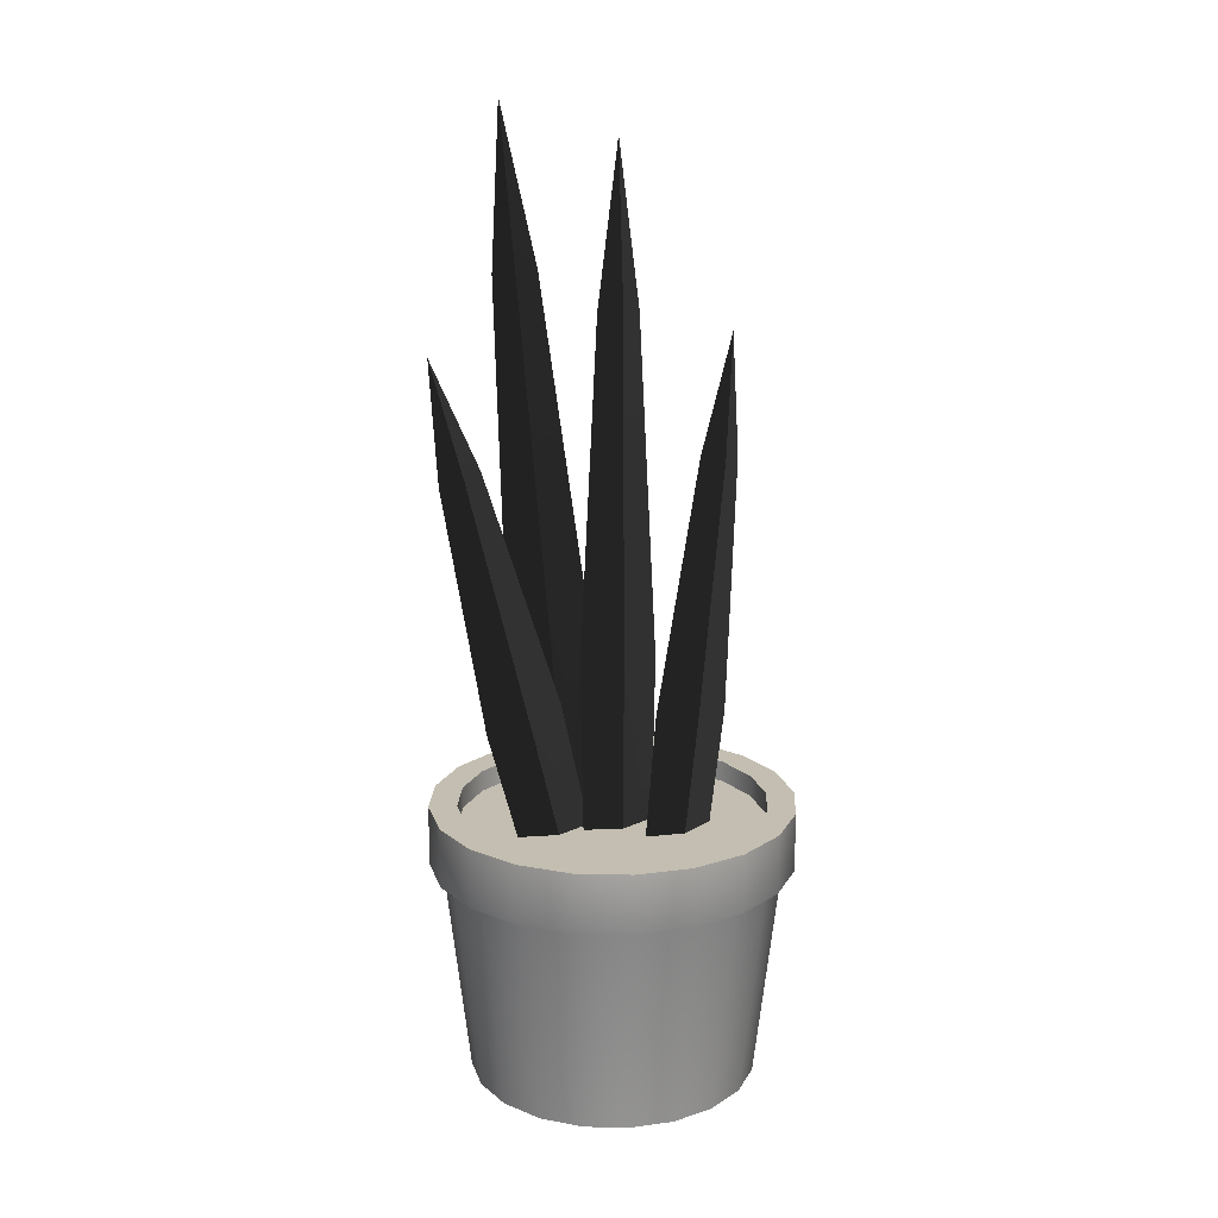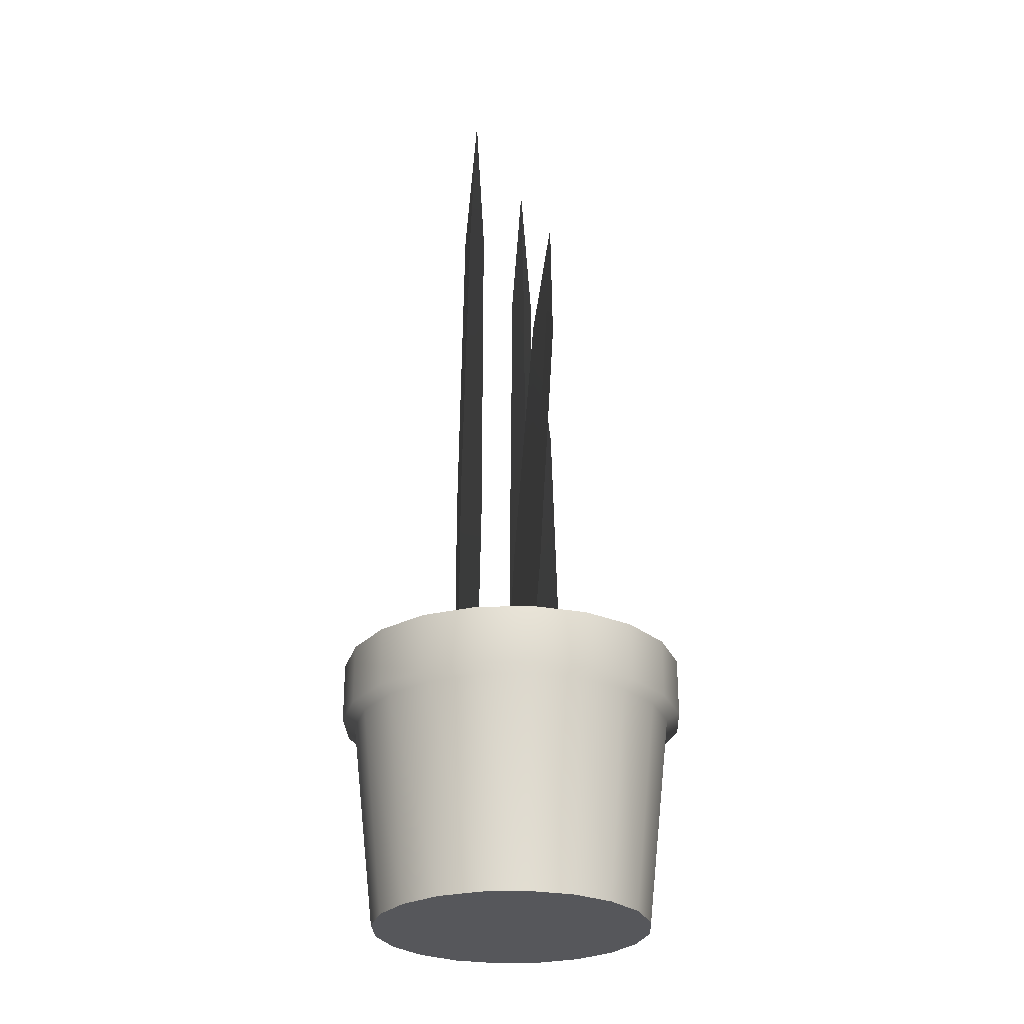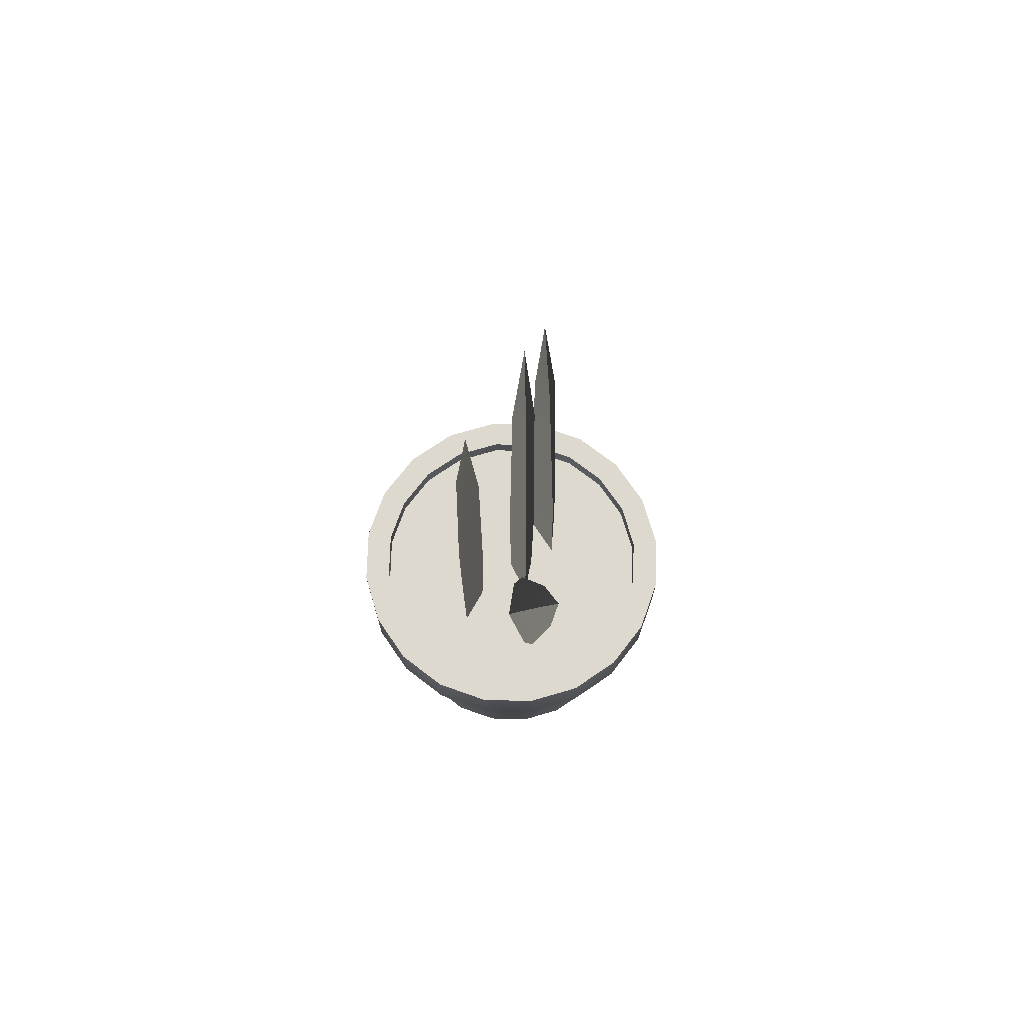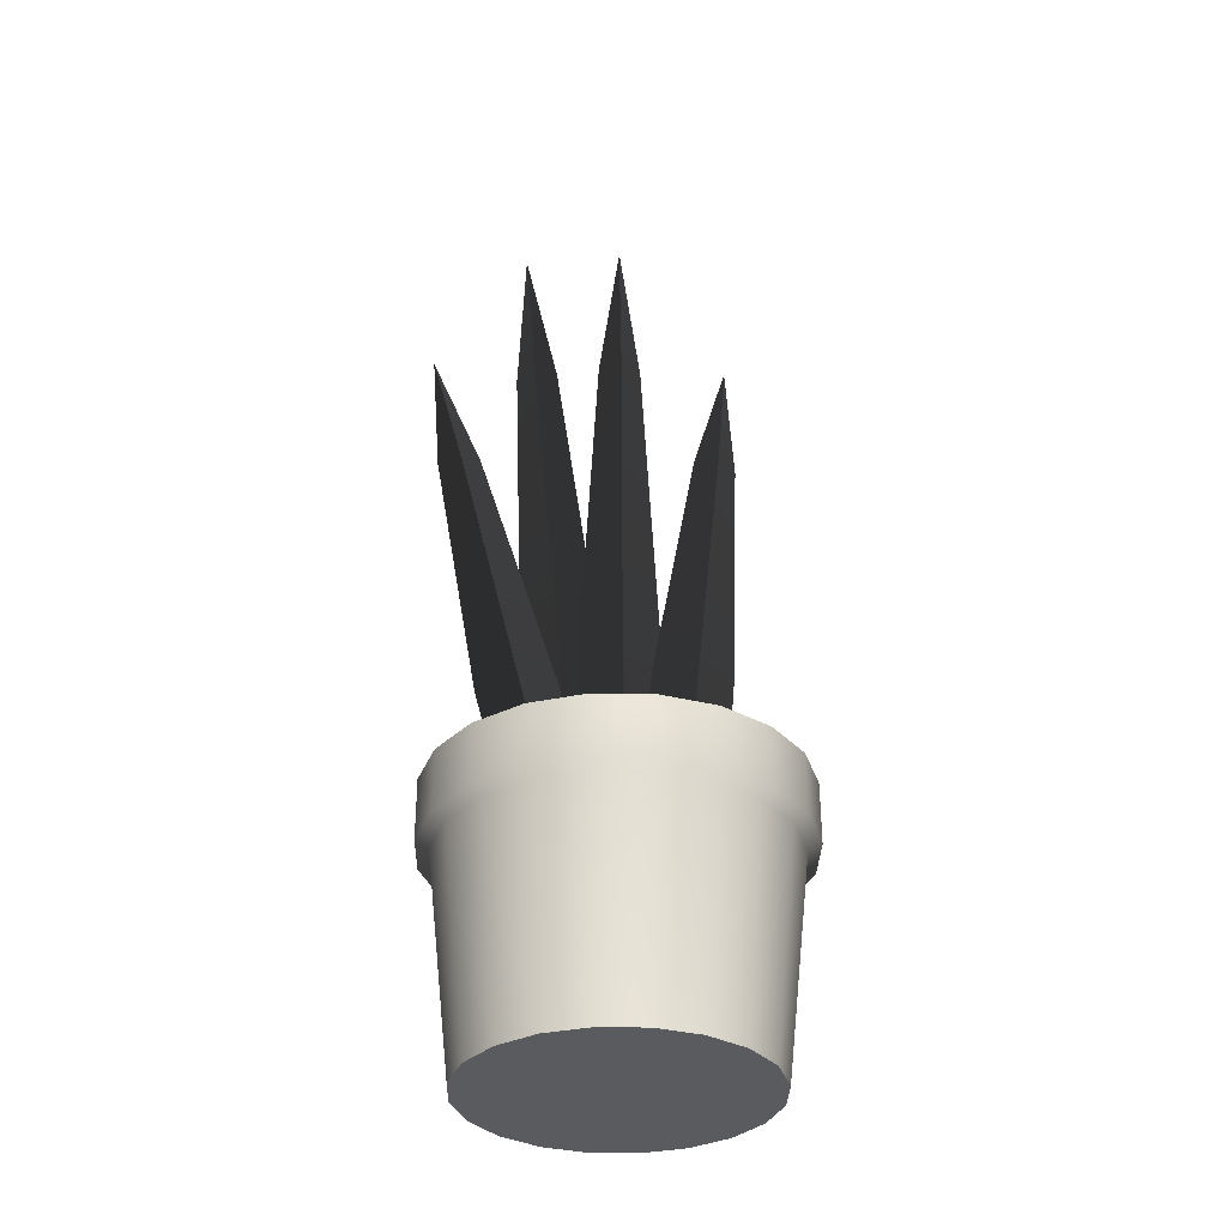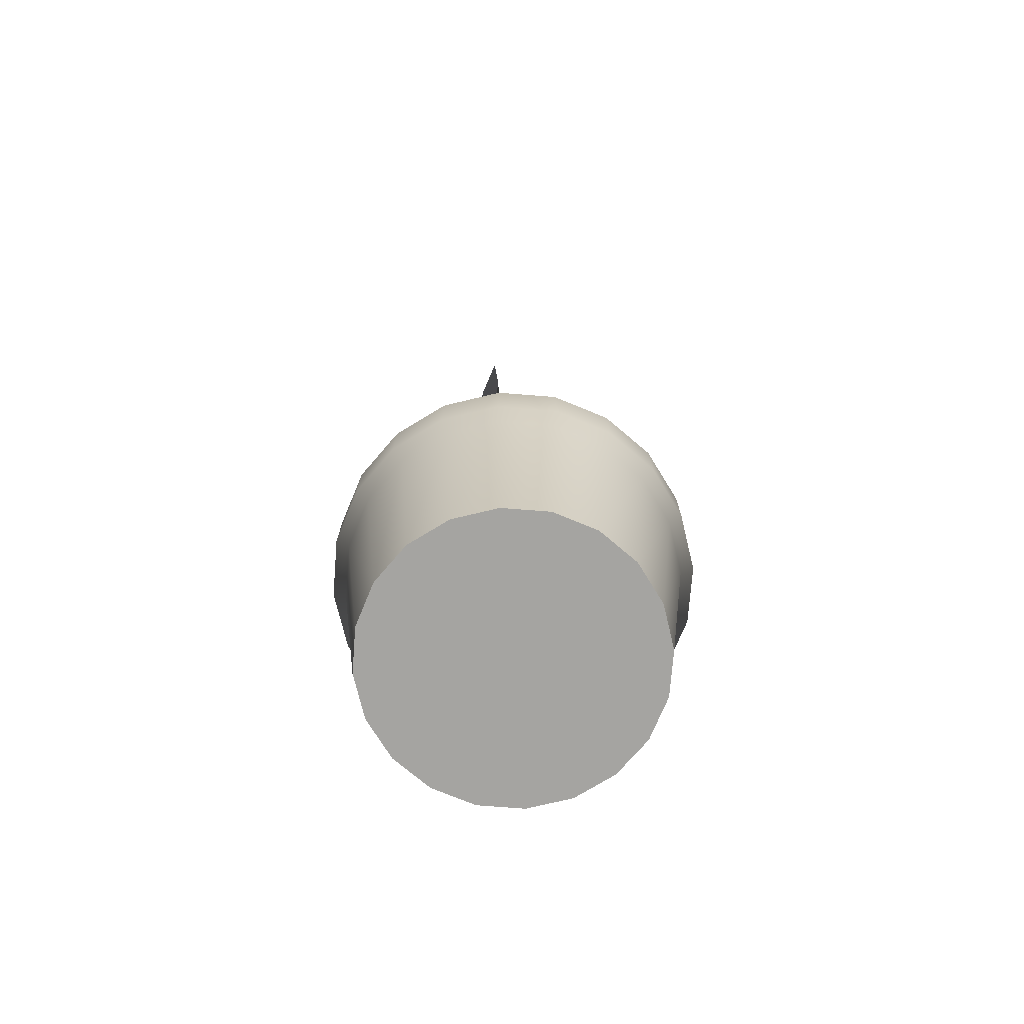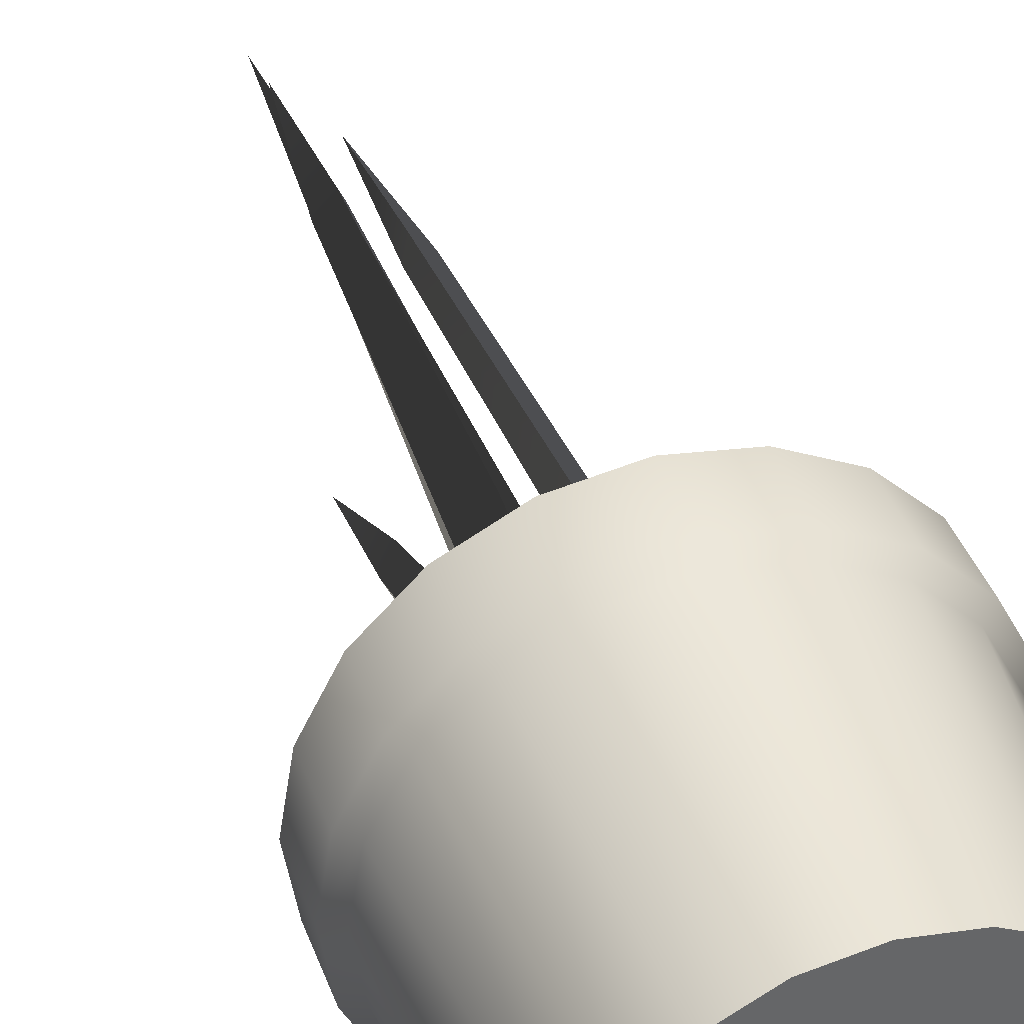
<metadata>
{"format":"obj","ext":"obj","renderer":"f3d","projection":"perspective","resolution":1024,"background":"white","views":[{"elev":17.2,"azim":-114.2,"up":"+Y"},{"elev":-27.3,"azim":173.5,"up":"+Y"},{"elev":71.6,"azim":172.6,"up":"+Y"},{"elev":-33.3,"azim":-100.3,"up":"+Y"},{"elev":-73.3,"azim":-13.5,"up":"+Y"},{"elev":39.3,"azim":-18.8,"up":"+Z"}]}
</metadata>
<code>
g default
v 0.754 0 -0.245
v 0.6414 0 -0.466
v 0.8821 1.174 -0.2866
v 0.9275 1.174 -0
v -0 0 -0
v 0.7503 1.175 -0.5451
v 1 1.212 0
v 0.7928 0 -0
v 0.466 0 -0.6414
v 0.9511 1.212 -0.309
v 0.9511 1.212 0.309
v 0.8821 1.174 0.2866
v 0.245 0 -0.754
v 0.754 0 0.245
v 0.809 1.213 -0.5878
v 0.5451 1.176 -0.7503
v 1 1.551 0
v 0.9511 1.551 0.309
v 0.9511 1.551 -0.309
v -0 0 -0.7928
v 0.6414 0 0.466
v 0.809 1.551 -0.5878
v 0.809 1.213 0.5878
v 0.809 1.551 0.5878
v 0.8035 1.551 0.2611
v 0.8448 1.551 0
v 0.7503 1.175 0.5451
v 0.8035 1.551 -0.2611
v -0.245 0 -0.754
v 0.2866 1.178 -0.8821
v 0.466 0 0.6414
v 0.5878 1.214 -0.809
v 0.5878 1.551 -0.809
v 0.6835 1.551 -0.4966
v 0.5878 1.214 0.809
v 0.5878 1.551 0.809
v 0.6835 1.551 0.4966
v -0.466 0 -0.6414
v -0 1.179 -0.9275
v 0.245 0 0.754
v 0.309 1.215 -0.9511
v 0.309 1.551 -0.9511
v 0.4966 1.551 -0.6835
v 0.309 1.215 0.9511
v 0.309 1.551 0.9511
v 0.5451 1.176 0.7503
v 0.4966 1.551 0.6835
v -0.6414 0 -0.466
v -0.2866 1.181 -0.8821
v -0 0 0.7928
v 0 1.217 -1
v 0 1.551 -1
v 0.2611 1.551 -0.8035
v -0 1.217 1
v -0 1.551 1
v 0.2866 1.178 0.8821
v 0.2611 1.551 0.8035
v -0.754 0 -0.245
v -0.5451 1.182 -0.7503
v -0.245 0 0.754
v -0.309 1.218 -0.9511
v -0.309 1.551 -0.9511
v 0 1.551 -0.8448
v -0.309 1.218 0.9511
v -0.309 1.551 0.9511
v -0 1.179 0.9275
v -0 1.551 0.8448
v -0.7928 0 -0
v -0.7503 1.183 -0.5451
v -0.466 0 0.6414
v -0.5878 1.219 -0.809
v -0.5878 1.551 -0.809
v -0.2611 1.551 -0.8035
v -0.2611 1.551 -0.8035
v -0.5878 1.219 0.809
v -0.5878 1.551 0.809
v -0.2866 1.181 0.8821
v -0.2611 1.551 0.8035
v -0.754 0 0.245
v -0.8821 1.184 -0.2866
v -0.6414 0 0.466
v -0.809 1.22 -0.5878
v -0.809 1.551 -0.5878
v -0.4966 1.551 -0.6835
v -0.809 1.22 0.5878
v -0.809 1.551 0.5878
v -0.5451 1.182 0.7503
v -0.4966 1.551 0.6835
v -0.9275 1.184 -0
v -0.9511 1.221 -0.309
v -0.9511 1.551 -0.309
v -0.6835 1.551 -0.4966
v -0.6835 1.551 -0.4966
v -0.9511 1.221 0.309
v -0.9511 1.551 0.309
v -0.7503 1.183 0.5451
v -0.6835 1.551 0.4966
v -0.8821 1.184 0.2866
v -1 1.221 0
v -1 1.551 0
v -0.8035 1.551 -0.2611
v -0.8035 1.551 0.2611
v -0.8448 1.551 0
v 0.6835 0.9665 -0.4966
v 0.8035 0.9665 -0.2611
v 0.8448 0.9665 0
v 0 0.9665 0
v 0.4966 0.9665 -0.6835
v 0.8035 0.9665 0.2611
v 0.2611 0.9665 -0.8035
v 0.6835 0.9665 0.4966
v 0 0.9665 -0.8448
v 0.4966 0.9665 0.6835
v -0.2611 0.9665 -0.8035
v 0.2611 0.9665 0.8035
v -0.4966 0.9665 -0.6835
v -0 0.9665 0.8448
v -0.6835 0.9665 -0.4966
v -0.2611 0.9665 0.8035
v -0.8035 0.9665 -0.2611
v -0.4966 0.9665 0.6835
v -0.8448 0.9665 0
v -0.6835 0.9665 0.4966
v -0.8035 0.9665 0.2611
g pCylinder3
f 3 1 2 6
f 1 3 4 8
f 2 1 5
f 7 4 3 10
f 9 2 5
f 1 8 5
f 10 3 6 15
f 6 2 9 16
f 4 7 11 12
f 8 4 12 14
f 13 9 5
f 8 14 5
f 11 7 17 18
f 7 10 19 17
f 20 13 5
f 16 9 13 30
f 14 21 5
f 10 15 22 19
f 15 6 16 32
f 23 11 18 24
f 25 18 17 26
f 27 12 11 23
f 26 17 19 28
f 21 14 12 27
f 29 20 5
f 30 13 20 39
f 21 31 5
f 15 32 33 22
f 28 19 22 34
f 35 23 24 36
f 37 24 18 25
f 38 29 5
f 39 20 29 49
f 32 16 30 41
f 31 21 27 46
f 31 40 5
f 32 41 42 33
f 34 22 33 43
f 44 35 36 45
f 23 35 46 27
f 47 36 24 37
f 48 38 5
f 49 29 38 59
f 41 30 39 51
f 40 31 46 56
f 40 50 5
f 41 51 52 42
f 43 33 42 53
f 54 44 45 55
f 35 44 56 46
f 57 45 36 47
f 58 48 5
f 59 38 48 69
f 51 39 49 61
f 50 40 56 66
f 50 60 5
f 51 61 62 52
f 53 42 52 63
f 64 54 55 65
f 44 54 66 56
f 67 55 45 57
f 68 58 5
f 69 48 58 80
f 61 49 59 71
f 60 50 66 77
f 60 70 5
f 61 71 72 62
f 52 62 73 74 63
f 75 64 65 76
f 54 64 77 66
f 78 65 55 67
f 79 68 5
f 80 58 68 89
f 71 59 69 82
f 70 60 77 87
f 70 81 5
f 71 82 83 72
f 73 62 72 84
f 85 75 76 86
f 64 75 87 77
f 88 76 65 78
f 81 79 5
f 89 68 79 98
f 82 69 80 90
f 81 70 87 96
f 82 90 91 83
f 72 83 92 93 84
f 94 85 86 95
f 75 85 96 87
f 97 86 76 88
f 79 81 96 98
f 90 80 89 99
f 90 99 100 91
f 92 83 91 101
f 99 94 95 100
f 85 94 98 96
f 102 95 86 97
f 99 89 98 94
f 101 91 100 103
f 103 100 95 102
f 28 34 104 105
f 26 28 105 106
f 104 107 105
f 34 43 108 104
f 25 26 106 109
f 105 107 106
f 108 107 104
f 43 53 110 108
f 37 25 109 111
f 106 107 109
f 110 107 108
f 53 63 112 110
f 47 37 111 113
f 109 107 111
f 112 107 110
f 63 74 114 112
f 57 47 113 115
f 111 107 113
f 114 107 112
f 114 74 73 84 116
f 67 57 115 117
f 113 107 115
f 116 107 114
f 84 93 118 116
f 78 67 117 119
f 115 107 117
f 118 107 116
f 118 93 92 101 120
f 88 78 119 121
f 117 107 119
f 120 107 118
f 101 103 122 120
f 97 88 121 123
f 119 107 121
f 122 107 120
f 103 102 124 122
f 102 97 123 124
f 121 107 123
f 124 107 122
f 123 107 124
g default
v -0.06646 1.17 -0.1983
v 0.001509 1.17 -0
v -0.06646 1.17 0.1983
v -0.1344 1.17 0
v -0.06646 5.104 0
v -0.06646 4.225 -0.1178
v -0.00545 4.225 -0
v -0.06646 4.225 0.1178
v -0.1275 4.225 0
v -0.1442 2.304 0
v -0.06646 2.365 -0.22
v 0.01094 2.365 -0
v -0.06646 2.365 0.22
v -0.1439 2.365 0
g pPyramid1
f 125 128 127 126
f 125 126 136 135
f 126 127 137 136
f 127 128 134 138 137
f 128 125 135 138 134
f 130 131 129
f 131 132 129
f 132 133 129
f 133 130 129
f 135 136 131 130
f 136 137 132 131
f 137 138 133 132
f 138 135 130 133
g default
v -0.287 1.224 0.04636
v -0.1943 1.205 0.2333
v -0.2365 1.183 0.4375
v -0.3292 1.203 0.2505
v -0.2618 4.123 0.5538
v -0.2768 3.483 0.368
v -0.2012 3.471 0.4764
v -0.2467 3.458 0.6003
v -0.3223 3.47 0.4919
v -0.3389 2.044 0.3416
v -0.2898 2.113 0.1196
v -0.185 2.091 0.3268
v -0.2337 2.067 0.5536
v -0.3385 2.089 0.3464
g pPyramid2
f 139 142 141 140
f 139 140 150 149
f 140 141 151 150
f 141 142 148 152 151
f 142 139 149 152 148
f 144 145 143
f 145 146 143
f 146 147 143
f 147 144 143
f 149 150 145 144
f 150 151 146 145
f 151 152 147 146
f 152 149 144 147
g default
v 0.3531 1.343 -0.3369
v 0.3545 1.361 -0.1281
v 0.2269 1.376 0.03756
v 0.2256 1.357 -0.1712
v 0.29 5.277 -0.4951
v 0.3275 4.392 -0.5292
v 0.3479 4.404 -0.3986
v 0.2525 4.412 -0.3067
v 0.2322 4.4 -0.4373
v 0.2163 2.486 -0.2739
v 0.36 2.53 -0.4623
v 0.3634 2.551 -0.23
v 0.22 2.567 -0.04679
v 0.2166 2.546 -0.2791
g pPyramid3
f 153 156 155 154
f 153 154 164 163
f 154 155 165 164
f 155 156 162 166 165
f 156 153 163 166 162
f 158 159 157
f 159 160 157
f 160 161 157
f 161 158 157
f 163 164 159 158
f 164 165 160 159
f 165 166 161 160
f 166 163 158 161
g default
v -0.003378 1.194 -0.4937
v 0.06983 1.247 -0.3045
v 0.007255 1.295 -0.1104
v -0.06595 1.242 -0.2996
v -0.1197 4.082 -1.045
v -0.09566 3.418 -0.9929
v -0.03156 3.45 -0.8812
v -0.08934 3.478 -0.7652
v -0.1534 3.446 -0.8768
v -0.1108 2.059 -0.5133
v -0.04088 2.05 -0.7403
v 0.04233 2.108 -0.5304
v -0.02908 2.162 -0.3149
v -0.1123 2.103 -0.5248
g pPyramid4
f 167 170 169 168
f 167 168 178 177
f 168 169 179 178
f 169 170 176 180 179
f 170 167 177 180 176
f 172 173 171
f 173 174 171
f 174 175 171
f 175 172 171
f 177 178 173 172
f 178 179 174 173
f 179 180 175 174
f 180 177 172 175
g default
v 0.803 1.096 -0.2609
v 0.6831 1.096 -0.4963
v 0.4963 1.096 -0.6831
v 0.2609 1.096 -0.803
v 0 1.096 -0.8443
v -0.2609 1.096 -0.803
v -0.4963 1.096 -0.6831
v -0.6831 1.096 -0.4963
v -0.803 1.096 -0.2609
v -0.8443 1.096 0
v -0.803 1.096 0.2609
v -0.6831 1.096 0.4963
v -0.4963 1.096 0.6831
v -0.2609 1.096 0.803
v -0 1.096 0.8443
v 0.2609 1.096 0.803
v 0.4963 1.096 0.6831
v 0.6831 1.096 0.4963
v 0.803 1.096 0.2609
v 0.8443 1.096 0
v 0.803 1.434 -0.2609
v 0.6831 1.434 -0.4963
v 0.4963 1.434 -0.6831
v 0.2609 1.434 -0.803
v 0 1.434 -0.8443
v -0.2609 1.434 -0.803
v -0.4963 1.434 -0.6831
v -0.6831 1.434 -0.4963
v -0.803 1.434 -0.2609
v -0.8443 1.434 0
v -0.803 1.434 0.2609
v -0.6831 1.434 0.4963
v -0.4963 1.434 0.6831
v -0.2609 1.434 0.803
v -0 1.434 0.8443
v 0.2609 1.434 0.803
v 0.4963 1.434 0.6831
v 0.6831 1.434 0.4963
v 0.803 1.434 0.2609
v 0.8443 1.434 0
v 0 1.096 0
v 0 1.434 0
g pCylinder4
f 181 182 202 201
f 182 183 203 202
f 183 184 204 203
f 184 185 205 204
f 185 186 206 205
f 186 187 207 206
f 187 188 208 207
f 188 189 209 208
f 189 190 210 209
f 190 191 211 210
f 191 192 212 211
f 192 193 213 212
f 193 194 214 213
f 194 195 215 214
f 195 196 216 215
f 196 197 217 216
f 197 198 218 217
f 198 199 219 218
f 199 200 220 219
f 200 181 201 220
f 182 181 221
f 183 182 221
f 184 183 221
f 185 184 221
f 186 185 221
f 187 186 221
f 188 187 221
f 189 188 221
f 190 189 221
f 191 190 221
f 192 191 221
f 193 192 221
f 194 193 221
f 195 194 221
f 196 195 221
f 197 196 221
f 198 197 221
f 199 198 221
f 200 199 221
f 181 200 221
f 201 202 222
f 202 203 222
f 203 204 222
f 204 205 222
f 205 206 222
f 206 207 222
f 207 208 222
f 208 209 222
f 209 210 222
f 210 211 222
f 211 212 222
f 212 213 222
f 213 214 222
f 214 215 222
f 215 216 222
f 216 217 222
f 217 218 222
f 218 219 222
f 219 220 222
f 220 201 222

</code>
